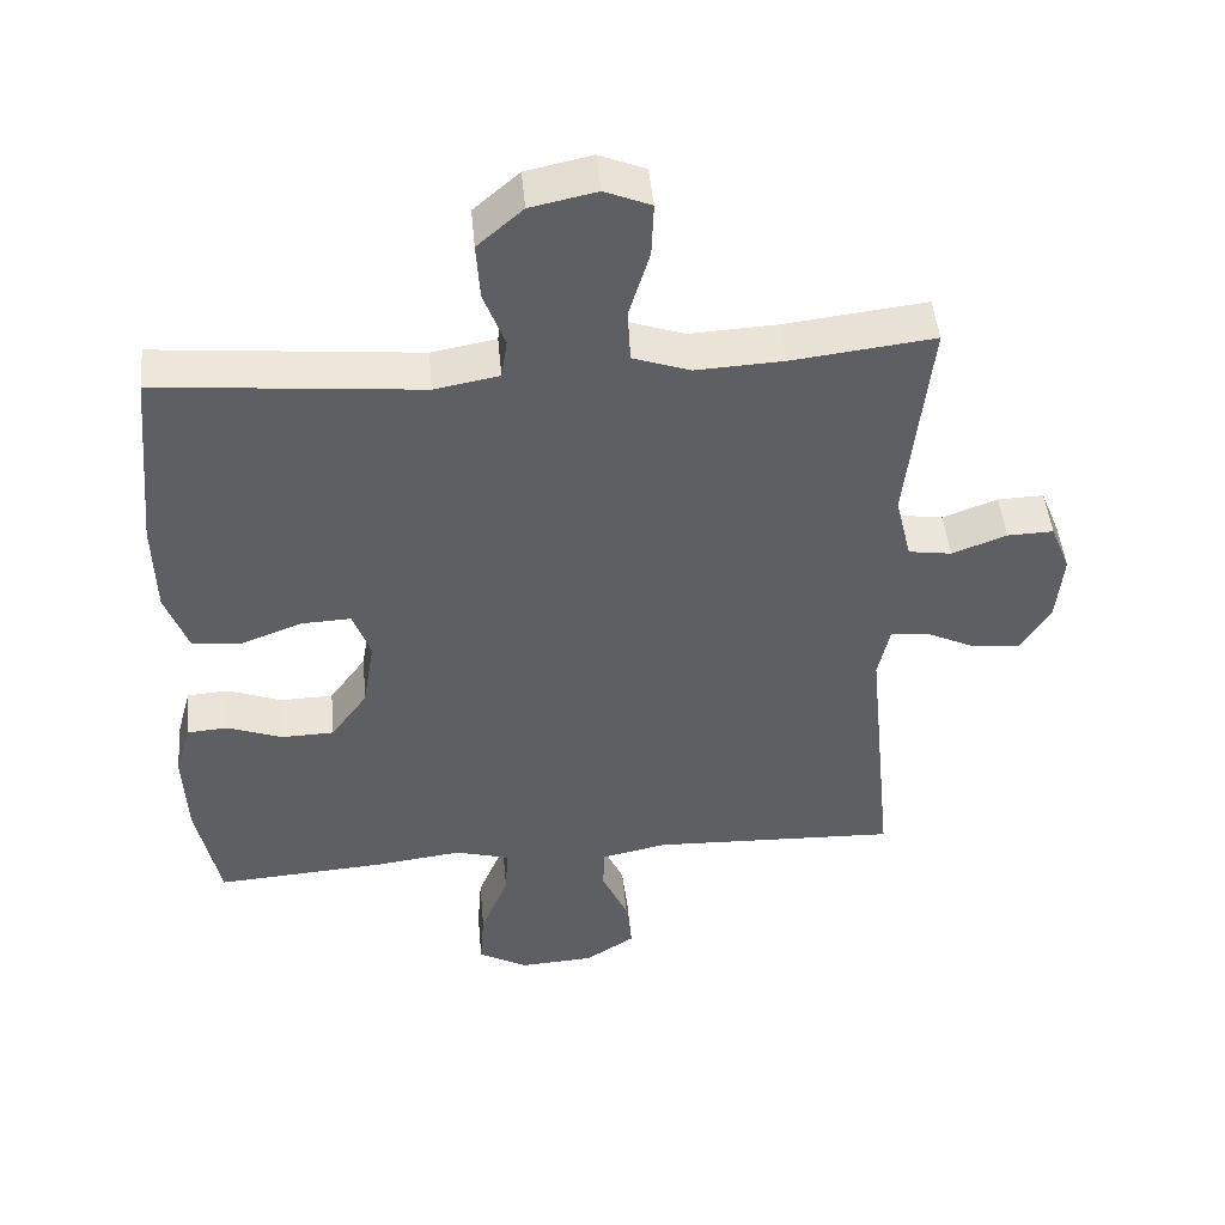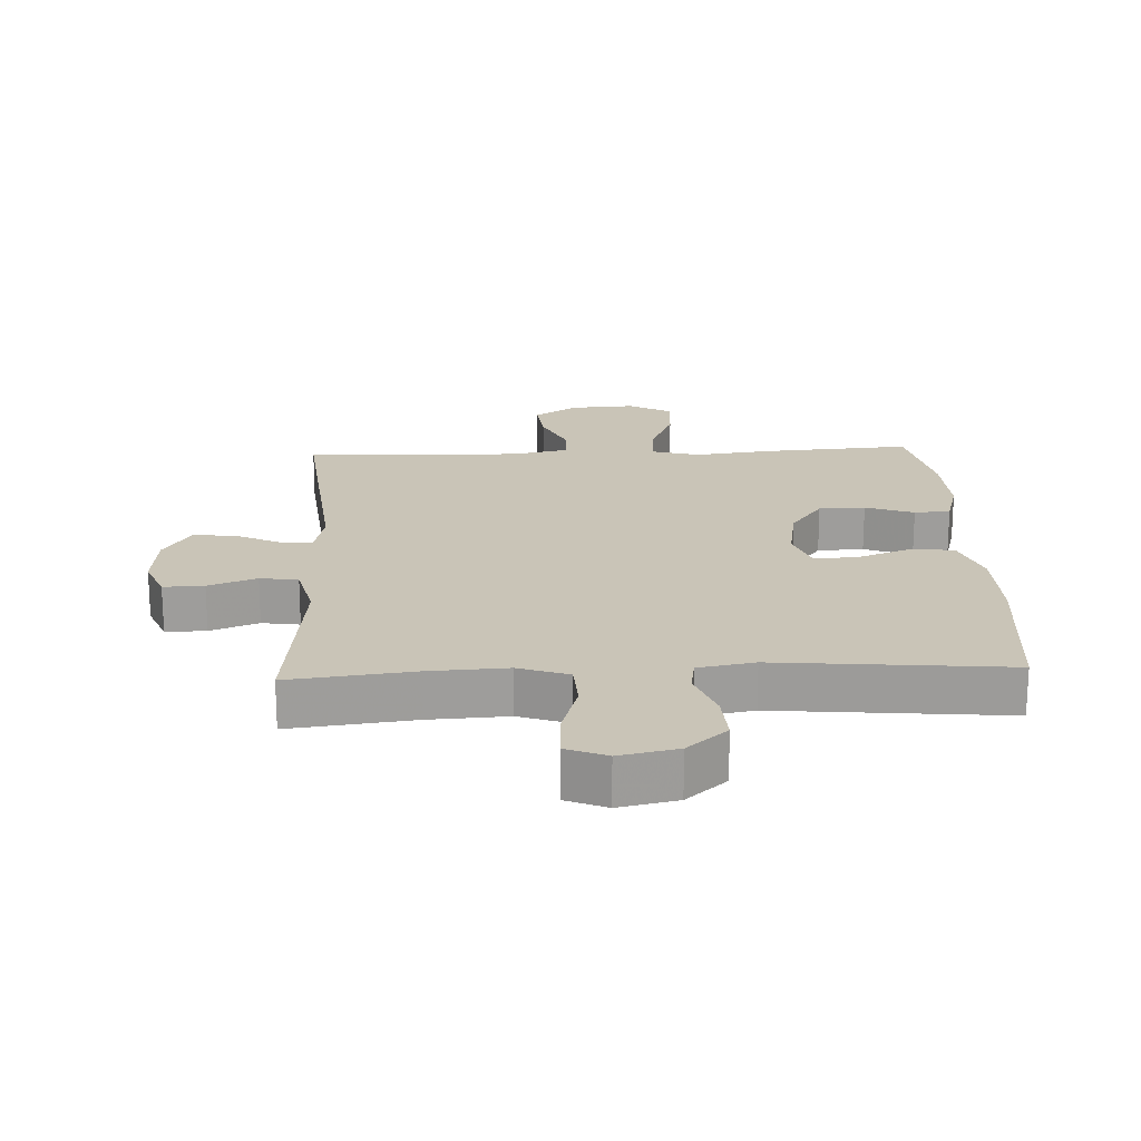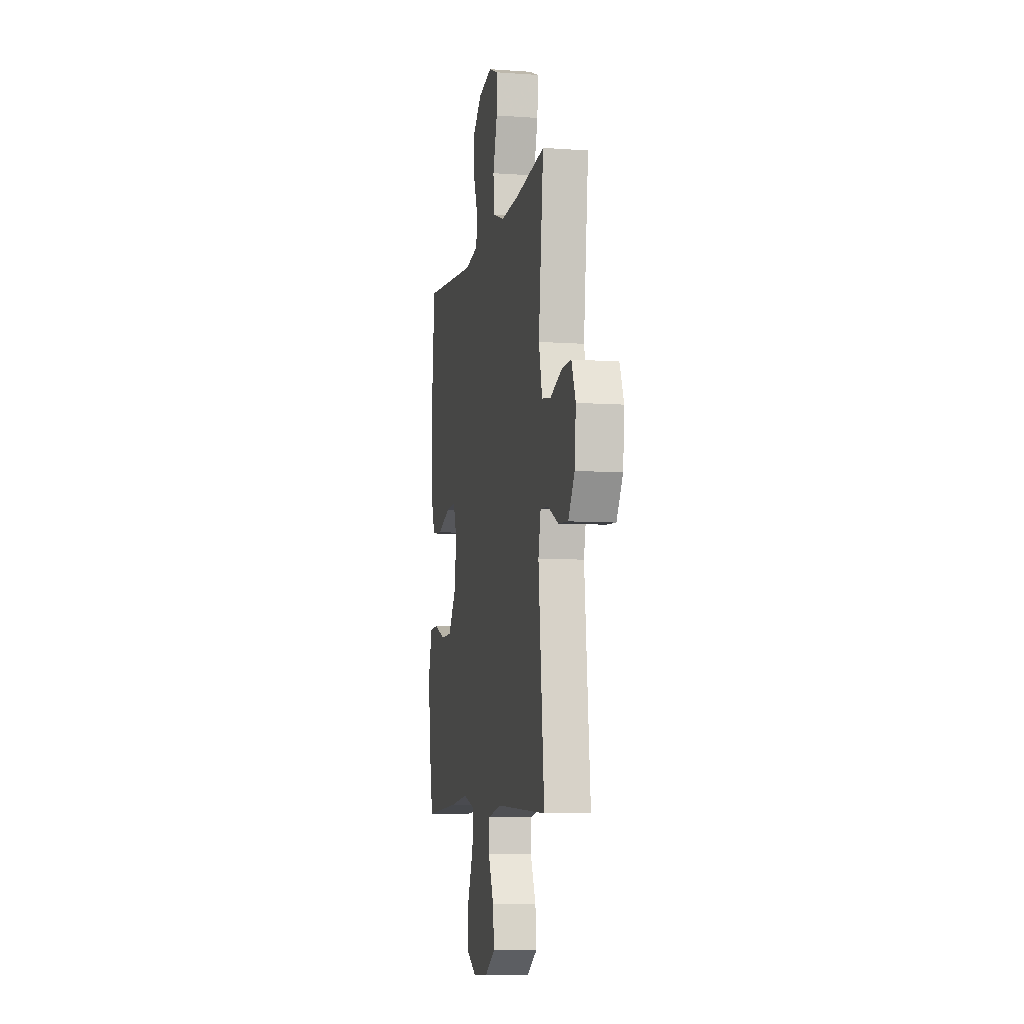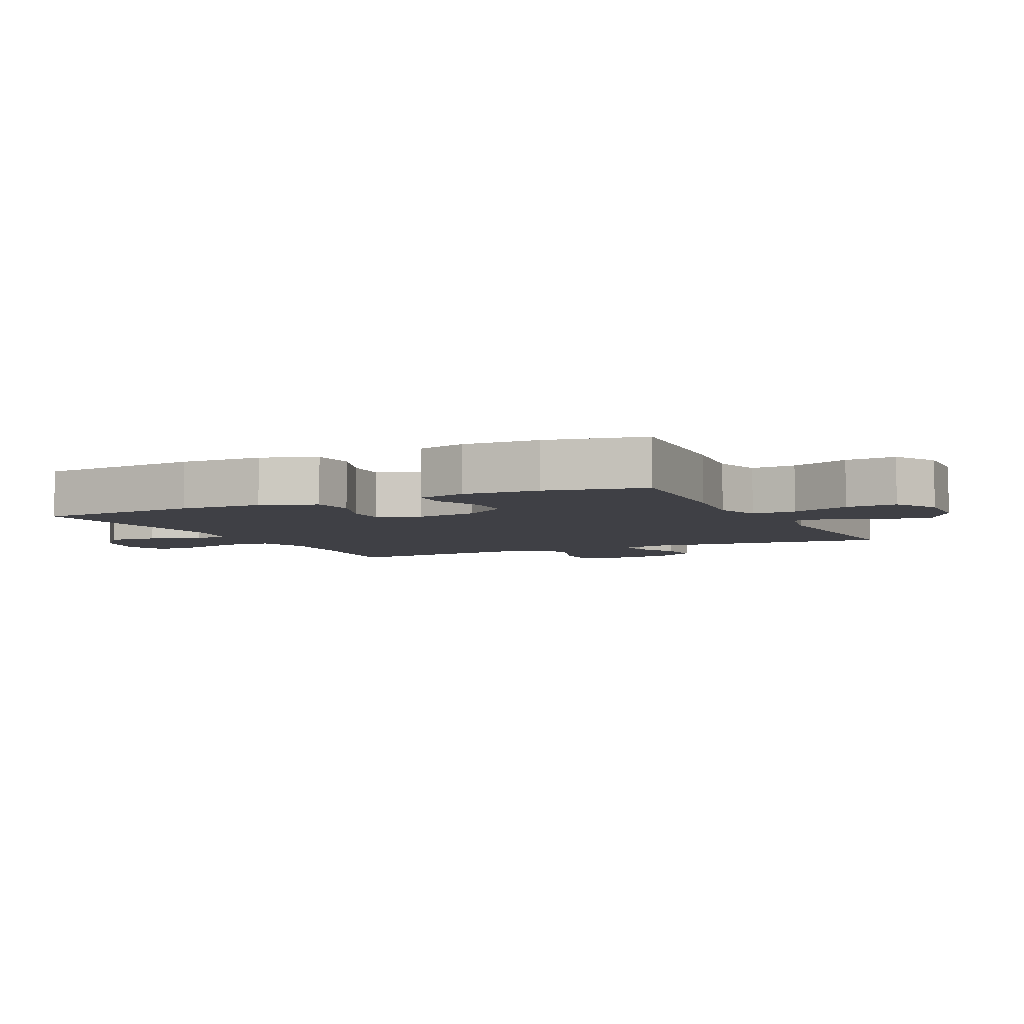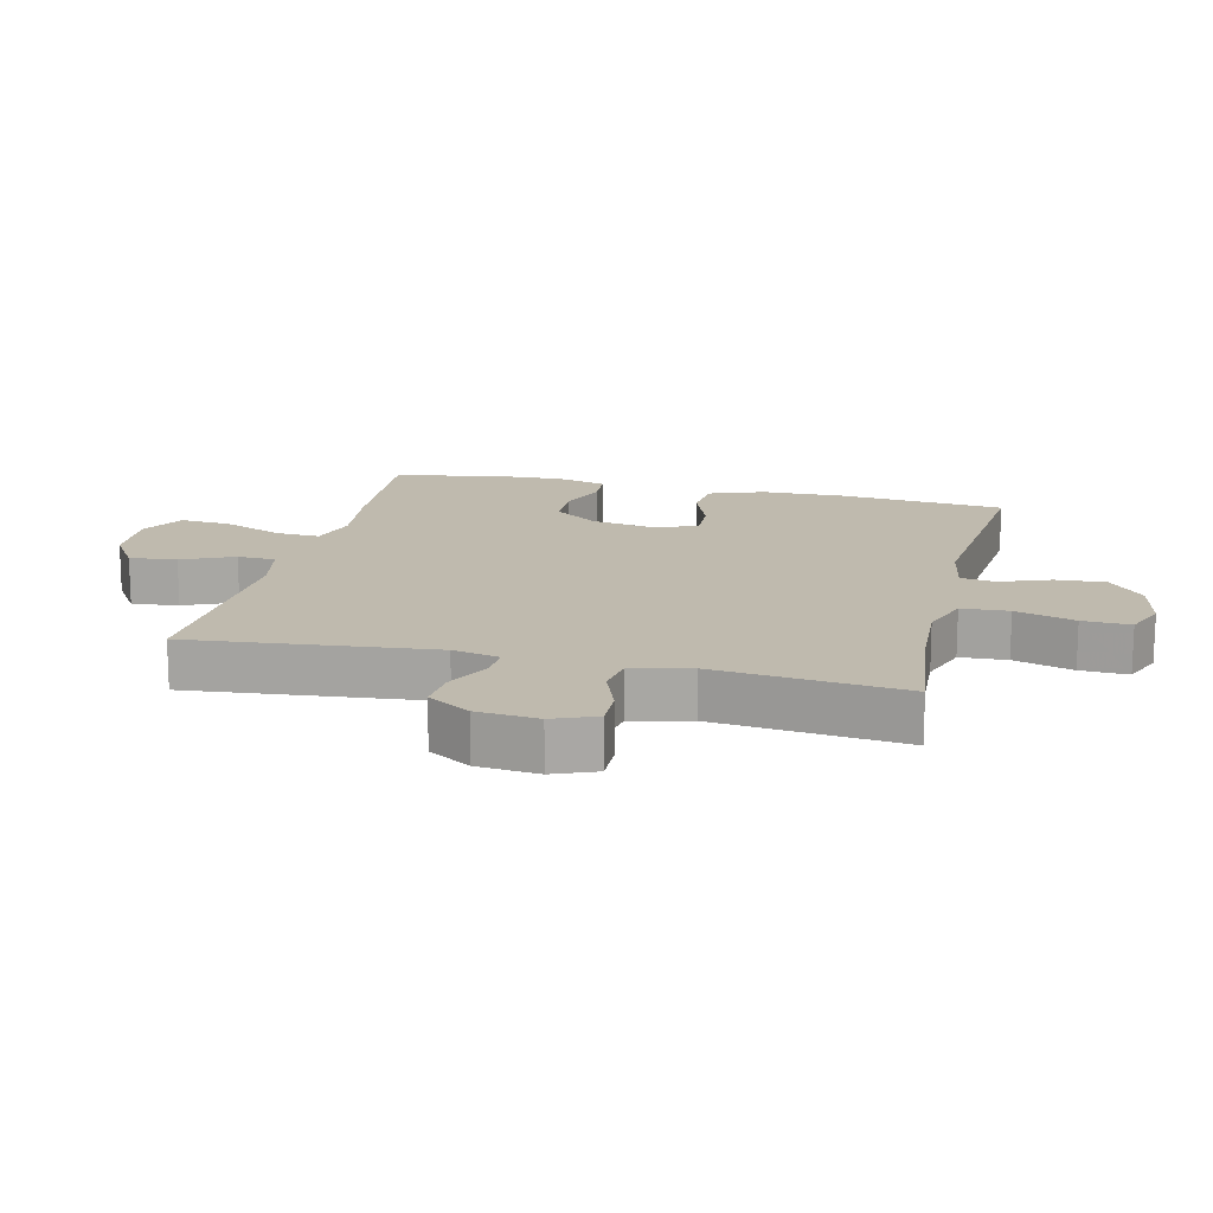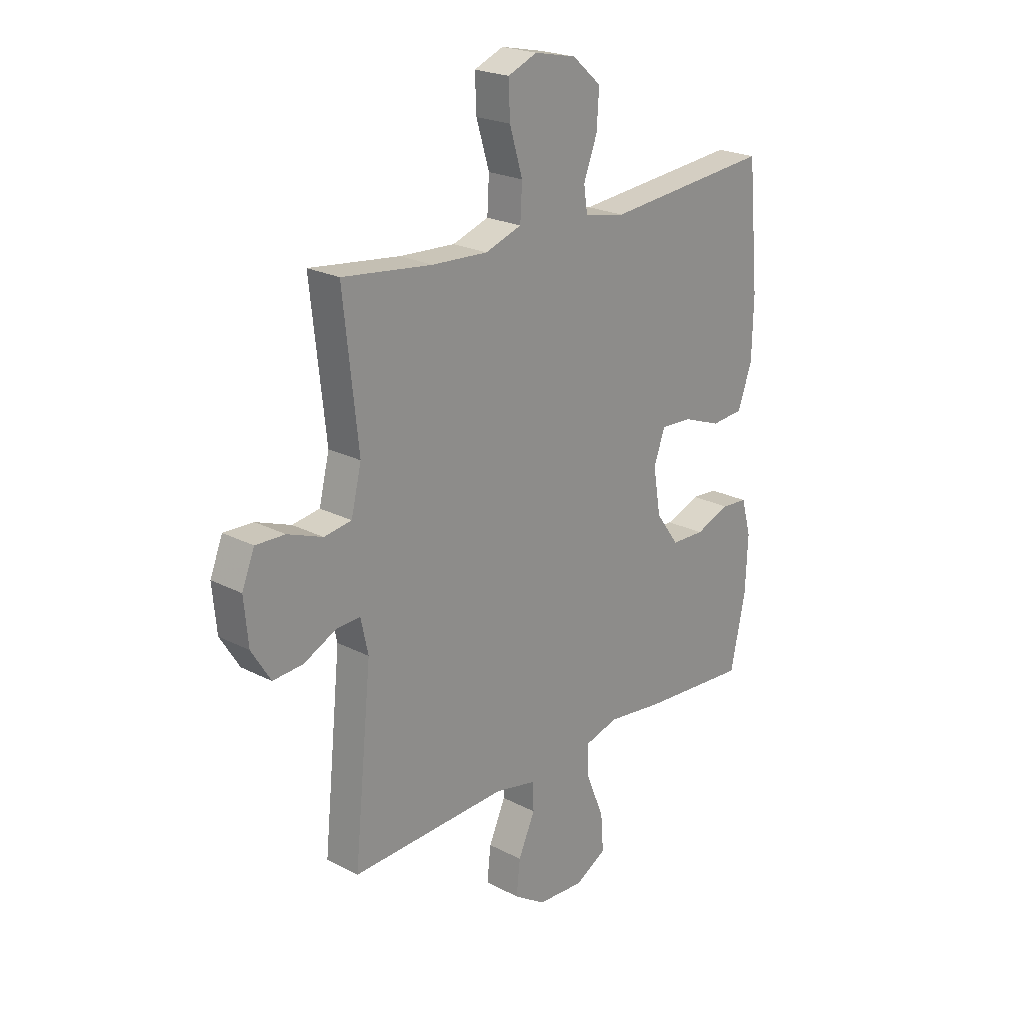
<metadata>
{"format":"obj","ext":"obj","renderer":"f3d","projection":"perspective","resolution":1024,"background":"white","views":[{"elev":46.9,"azim":174.7,"up":"+Z"},{"elev":19.9,"azim":-2.6,"up":"+Y"},{"elev":-7.5,"azim":-101.4,"up":"+Z"},{"elev":-5.2,"azim":115.9,"up":"+Y"},{"elev":15.6,"azim":-76.6,"up":"+Y"},{"elev":22.3,"azim":-48.0,"up":"+Z"}]}
</metadata>
<code>
v -0.5 0.07 -0.5
v -0.462 0.07 -0.122
v -0.478 0.07 -0.049
v -0.529 0.07 -0.052
v -0.599 0.07 -0.086
v -0.664 0.07 -0.091
v -0.705 0.07 -0.025
v -0.714 0.07 0.07
v -0.687 0.07 0.137
v -0.624 0.07 0.135
v -0.549 0.07 0.107
v -0.49 0.07 0.116
v -0.468 0.07 0.207
v -0.5 0.07 0.5
v -0.306 0.07 0.477
v -0.186 0.07 0.471
v -0.108 0.07 0.498
v -0.104 0.07 0.571
v -0.132 0.07 0.663
v -0.135 0.07 0.737
v -0.072 0.07 0.763
v 0.018 0.07 0.744
v 0.08 0.07 0.69
v 0.075 0.07 0.613
v 0.046 0.07 0.536
v 0.054 0.07 0.482
v 0.142 0.07 0.466
v 0.5 0.07 0.5
v 0.524 0.07 0.244
v 0.521 0.07 0.115
v 0.49 0.07 0.03
v 0.421 0.07 0.024
v 0.338 0.07 0.055
v 0.271 0.07 0.058
v 0.247 0.07 -0.009
v 0.263 0.07 -0.106
v 0.313 0.07 -0.175
v 0.385 0.07 -0.177
v 0.46 0.07 -0.149
v 0.516 0.07 -0.153
v 0.537 0.07 -0.229
v 0.532 0.07 -0.346
v 0.5 0.07 -0.5
v 0.267 0.07 -0.484
v 0.148 0.07 -0.469
v 0.074 0.07 -0.49
v 0.078 0.07 -0.559
v 0.116 0.07 -0.651
v 0.122 0.07 -0.73
v 0.054 0.07 -0.768
v -0.047 0.07 -0.762
v -0.115 0.07 -0.718
v -0.107 0.07 -0.645
v -0.071 0.07 -0.565
v -0.073 0.07 -0.506
v -0.162 0.07 -0.487
v -0.5 0 -0.5
v -0.462 0 -0.122
v -0.478 0 -0.049
v -0.529 0 -0.052
v -0.599 0 -0.086
v -0.664 0 -0.091
v -0.705 0 -0.025
v -0.714 0 0.07
v -0.687 0 0.137
v -0.624 0 0.135
v -0.549 0 0.107
v -0.49 0 0.116
v -0.468 0 0.207
v -0.5 0 0.5
v -0.306 0 0.477
v -0.186 0 0.471
v -0.108 0 0.498
v -0.104 0 0.571
v -0.132 0 0.663
v -0.135 0 0.737
v -0.072 0 0.763
v 0.018 0 0.744
v 0.08 0 0.69
v 0.075 0 0.613
v 0.046 0 0.536
v 0.054 0 0.482
v 0.142 0 0.466
v 0.5 0 0.5
v 0.524 0 0.244
v 0.521 0 0.115
v 0.49 0 0.03
v 0.421 0 0.024
v 0.338 0 0.055
v 0.271 0 0.058
v 0.247 0 -0.009
v 0.263 0 -0.106
v 0.313 0 -0.175
v 0.385 0 -0.177
v 0.46 0 -0.149
v 0.516 0 -0.153
v 0.537 0 -0.229
v 0.532 0 -0.346
v 0.5 0 -0.5
v 0.267 0 -0.484
v 0.148 0 -0.469
v 0.074 0 -0.49
v 0.078 0 -0.559
v 0.116 0 -0.651
v 0.122 0 -0.73
v 0.054 0 -0.768
v -0.047 0 -0.762
v -0.115 0 -0.718
v -0.107 0 -0.645
v -0.071 0 -0.565
v -0.073 0 -0.506
v -0.162 0 -0.487
f 52 53 54
f 51 52 54
f 50 51 54
f 49 50 54
f 48 49 54
f 47 48 54
f 46 47 54 55
f 45 46 55 56
f 43 44 45
f 42 43 45
f 41 42 45
f 40 41 45
f 39 40 45
f 38 39 45
f 45 56 1
f 38 45 1
f 37 38 1
f 31 32 33
f 30 31 33
f 29 30 33
f 28 29 33
f 27 28 33
f 26 27 33 34
f 23 24 25
f 22 23 25
f 21 22 25
f 20 21 25
f 19 20 25
f 18 19 25
f 17 18 25 26
f 26 34 35
f 17 26 35
f 16 17 35
f 13 14 15
f 16 35 36
f 15 16 36
f 13 15 36
f 12 13 36
f 9 10 11
f 8 9 11
f 7 8 11
f 6 7 11
f 5 6 11
f 4 5 11
f 36 37 1 2
f 12 36 2 3
f 3 4 11 12
f 110 109 108
f 110 108 107
f 110 107 106
f 110 106 105
f 110 105 104
f 110 104 103
f 111 110 103 102
f 112 111 102 101
f 101 100 99
f 101 99 98
f 101 98 97
f 101 97 96
f 101 96 95
f 101 95 94
f 57 112 101
f 57 101 94
f 57 94 93
f 89 88 87
f 89 87 86
f 89 86 85
f 89 85 84
f 89 84 83
f 90 89 83 82
f 81 80 79
f 81 79 78
f 81 78 77
f 81 77 76
f 81 76 75
f 81 75 74
f 82 81 74 73
f 91 90 82
f 91 82 73
f 91 73 72
f 71 70 69
f 92 91 72
f 92 72 71
f 92 71 69
f 92 69 68
f 67 66 65
f 67 65 64
f 67 64 63
f 67 63 62
f 67 62 61
f 67 61 60
f 58 57 93 92
f 59 58 92 68
f 68 67 60 59
f 1 57 58 2
f 2 58 59 3
f 3 59 60 4
f 4 60 61 5
f 5 61 62 6
f 6 62 63 7
f 7 63 64 8
f 8 64 65 9
f 9 65 66 10
f 10 66 67 11
f 11 67 68 12
f 12 68 69 13
f 13 69 70 14
f 14 70 71 15
f 15 71 72 16
f 16 72 73 17
f 17 73 74 18
f 18 74 75 19
f 19 75 76 20
f 20 76 77 21
f 21 77 78 22
f 22 78 79 23
f 23 79 80 24
f 24 80 81 25
f 25 81 82 26
f 26 82 83 27
f 27 83 84 28
f 28 84 85 29
f 29 85 86 30
f 30 86 87 31
f 31 87 88 32
f 32 88 89 33
f 33 89 90 34
f 34 90 91 35
f 35 91 92 36
f 36 92 93 37
f 37 93 94 38
f 38 94 95 39
f 39 95 96 40
f 40 96 97 41
f 41 97 98 42
f 42 98 99 43
f 43 99 100 44
f 44 100 101 45
f 45 101 102 46
f 46 102 103 47
f 47 103 104 48
f 48 104 105 49
f 49 105 106 50
f 50 106 107 51
f 51 107 108 52
f 52 108 109 53
f 53 109 110 54
f 54 110 111 55
f 55 111 112 56
f 56 112 57 1

</code>
